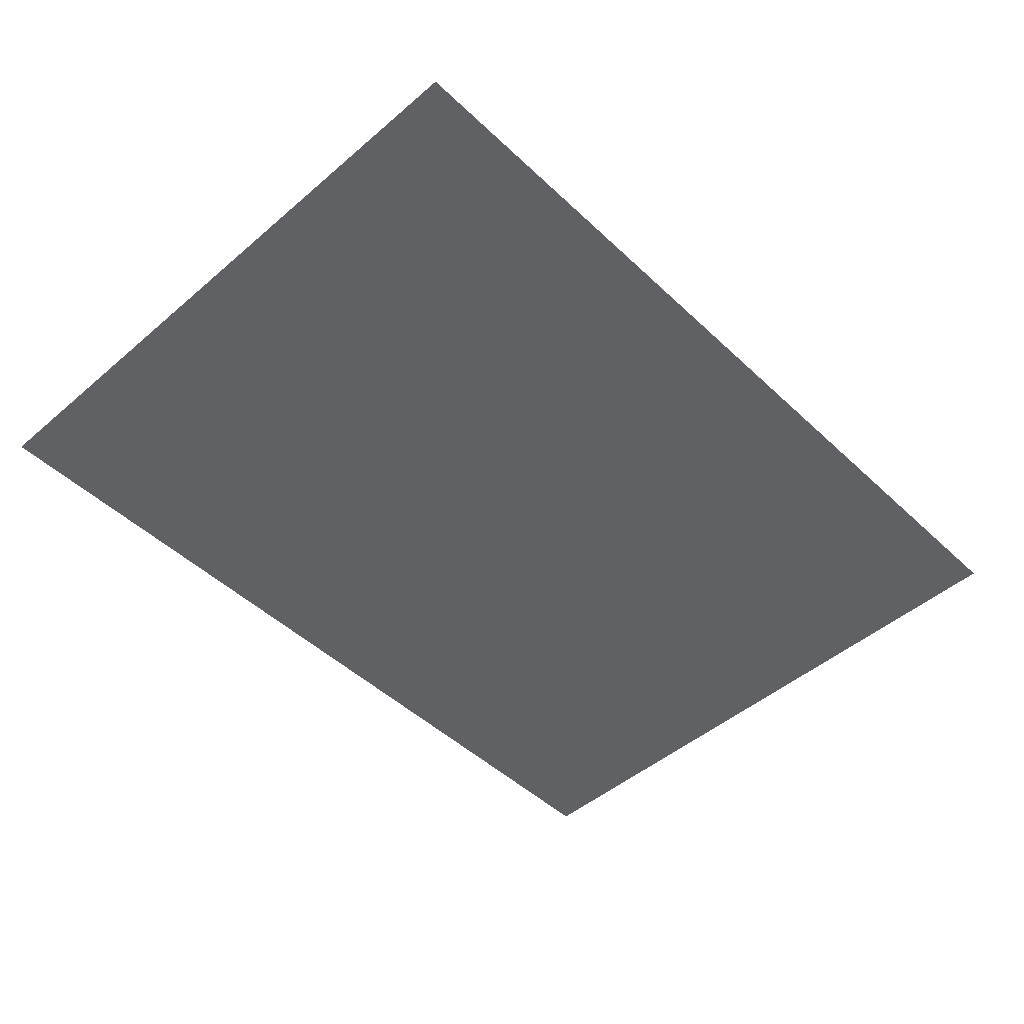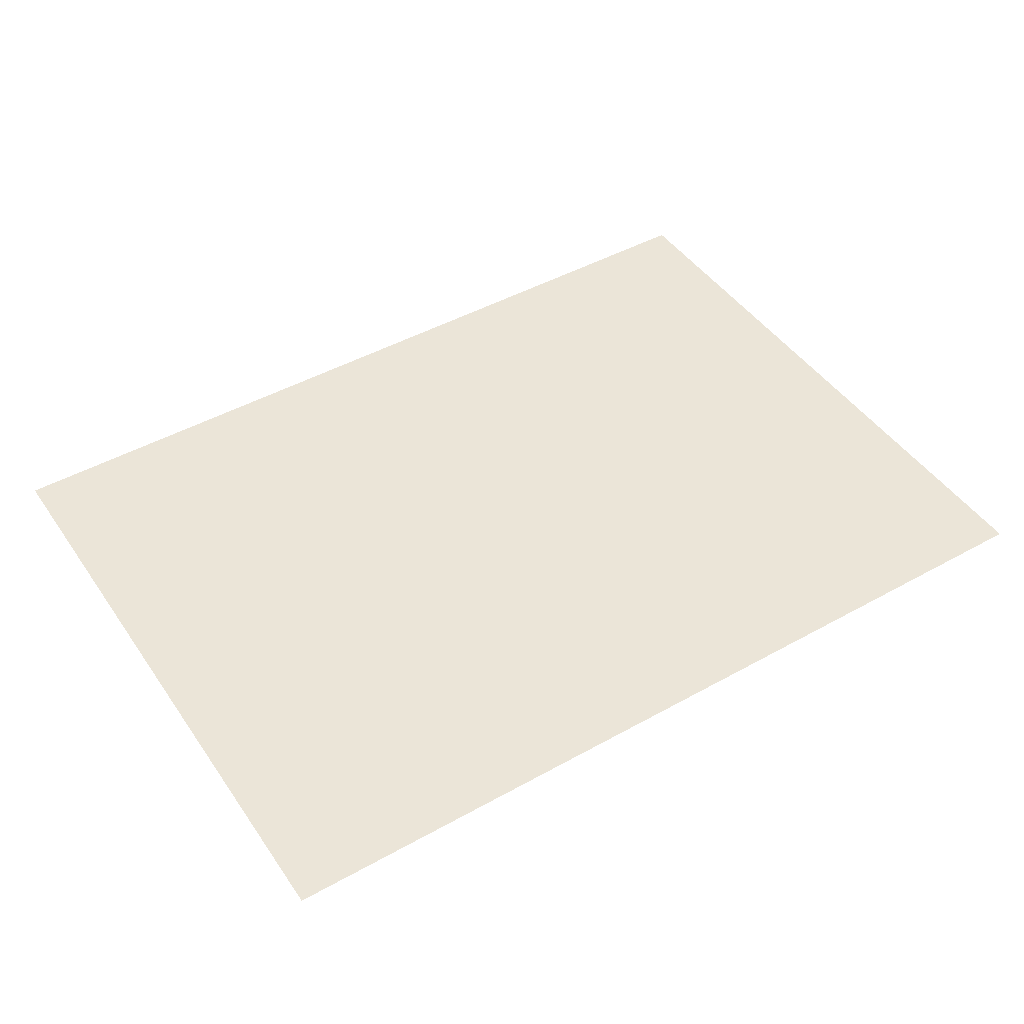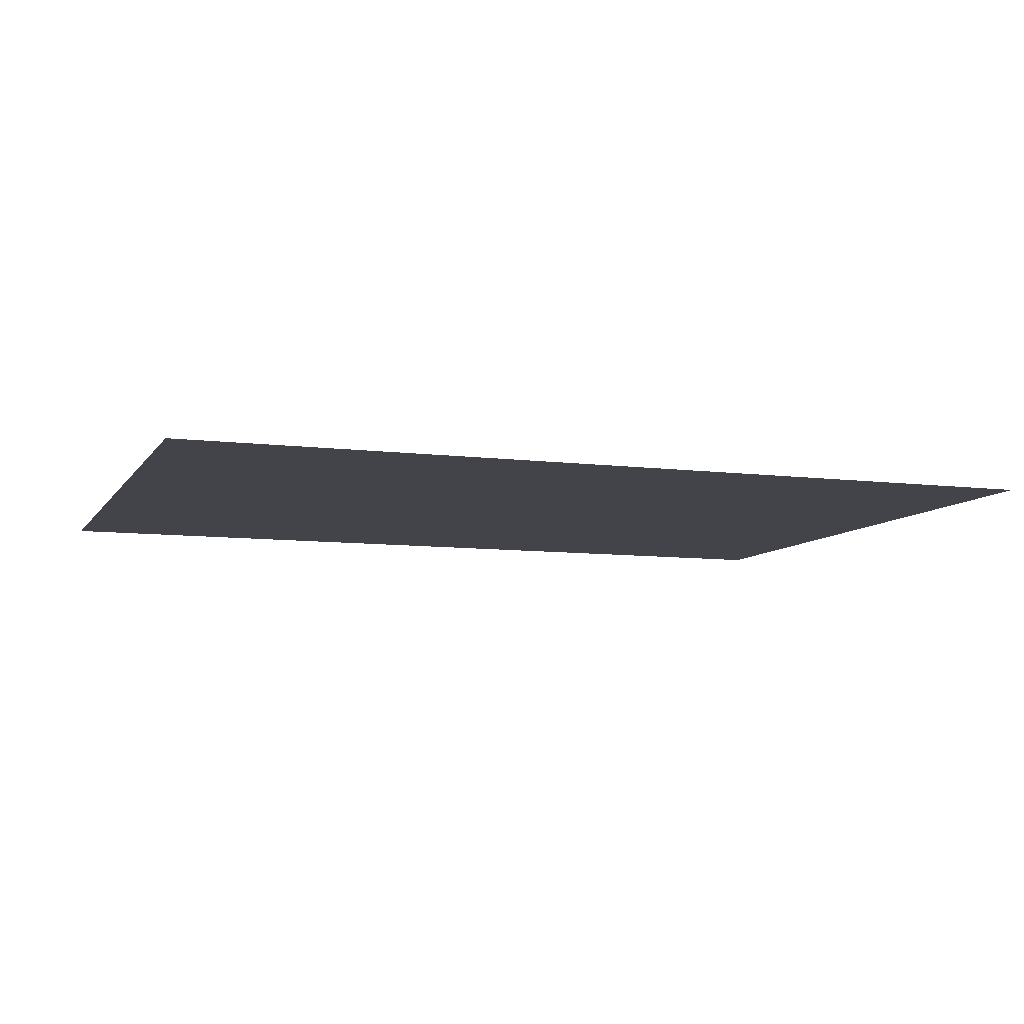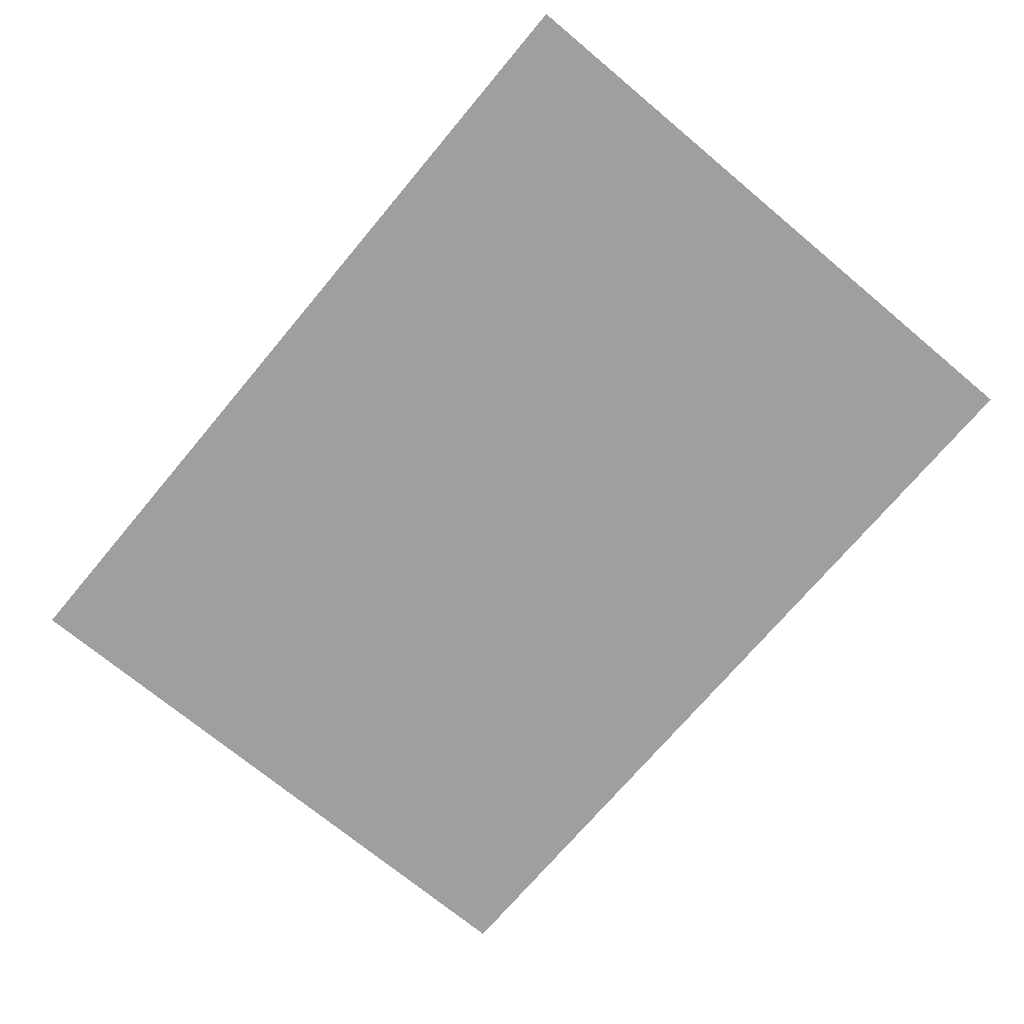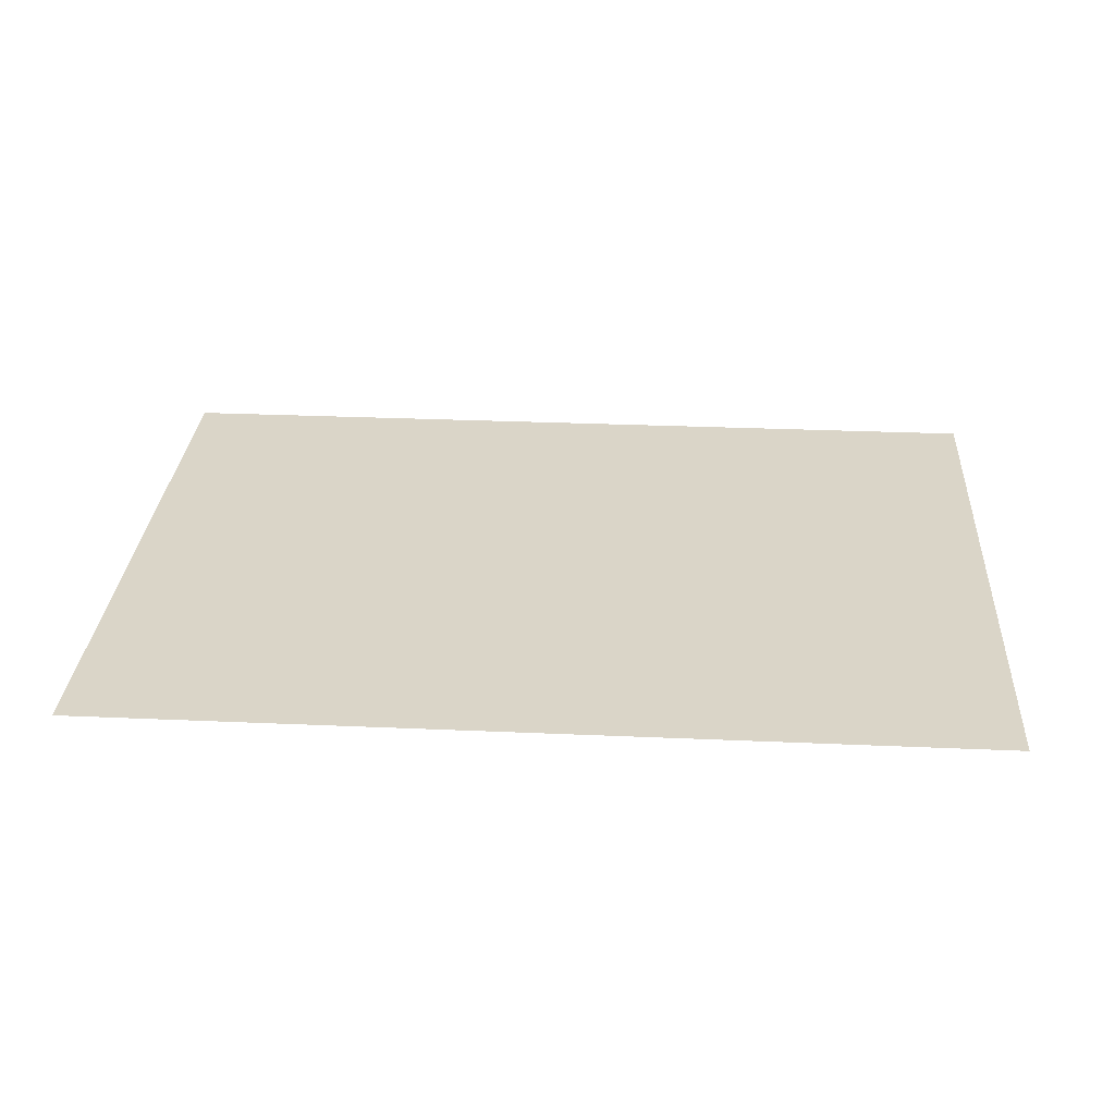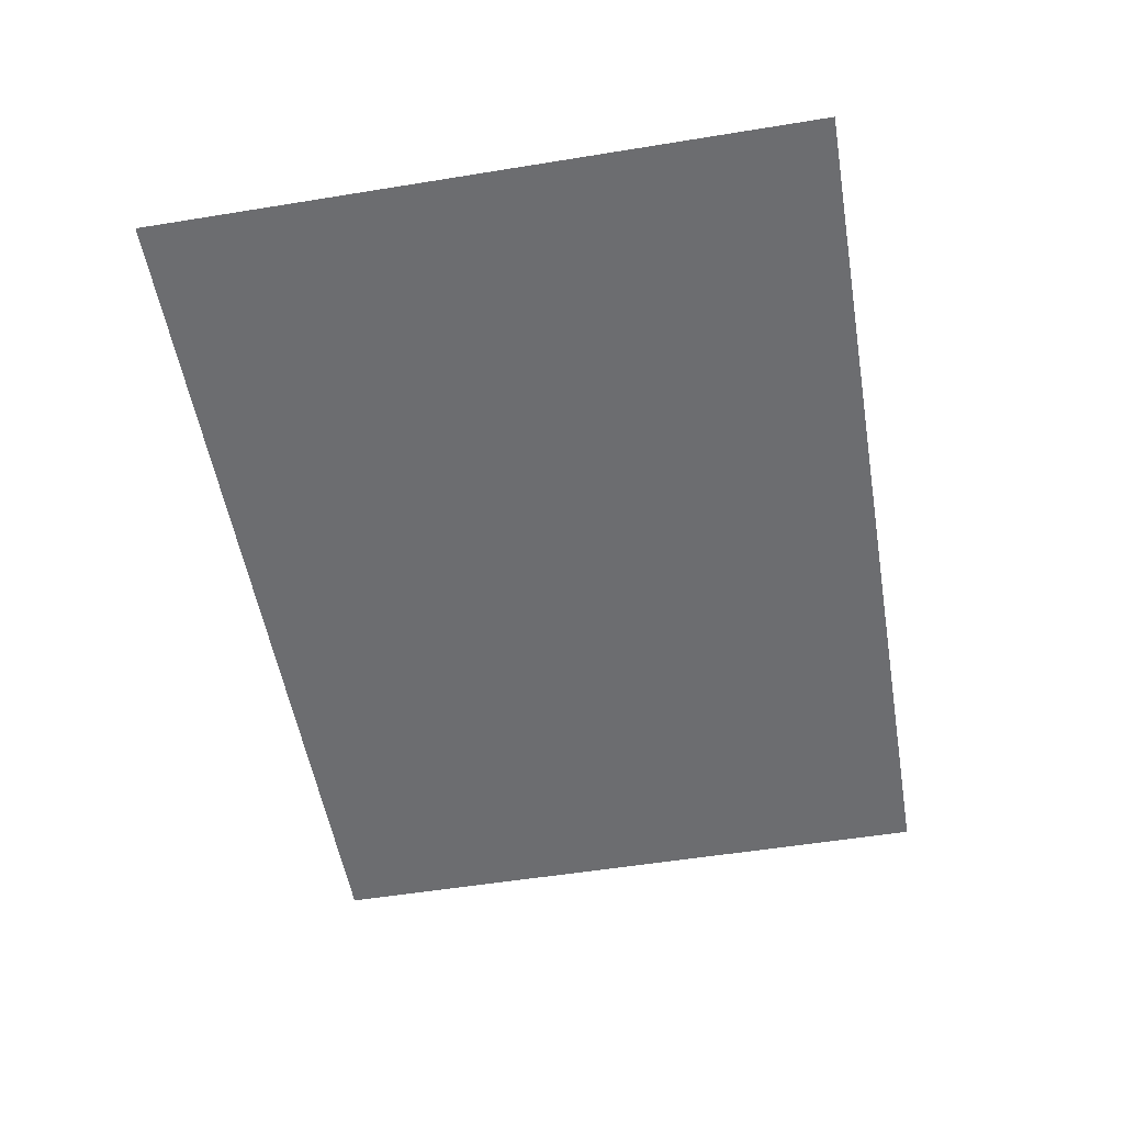
<metadata>
{"format":"obj","ext":"obj","renderer":"f3d","projection":"perspective","resolution":1024,"background":"white","views":[{"elev":-48.1,"azim":133.7,"up":"+Y"},{"elev":45.9,"azim":147.4,"up":"+Y"},{"elev":-8.4,"azim":-19.4,"up":"+Y"},{"elev":-71.3,"azim":-129.9,"up":"+Y"},{"elev":29.4,"azim":3.7,"up":"+Y"},{"elev":-54.0,"azim":99.8,"up":"+Y"}]}
</metadata>
<code>
v  -3.661 0 -2.677
v  -3.661 0 2.677
v  3.661 0 2.677
v  3.661 0 -2.677
o Plane001
g Plane001
f 1 2 3 4

</code>
